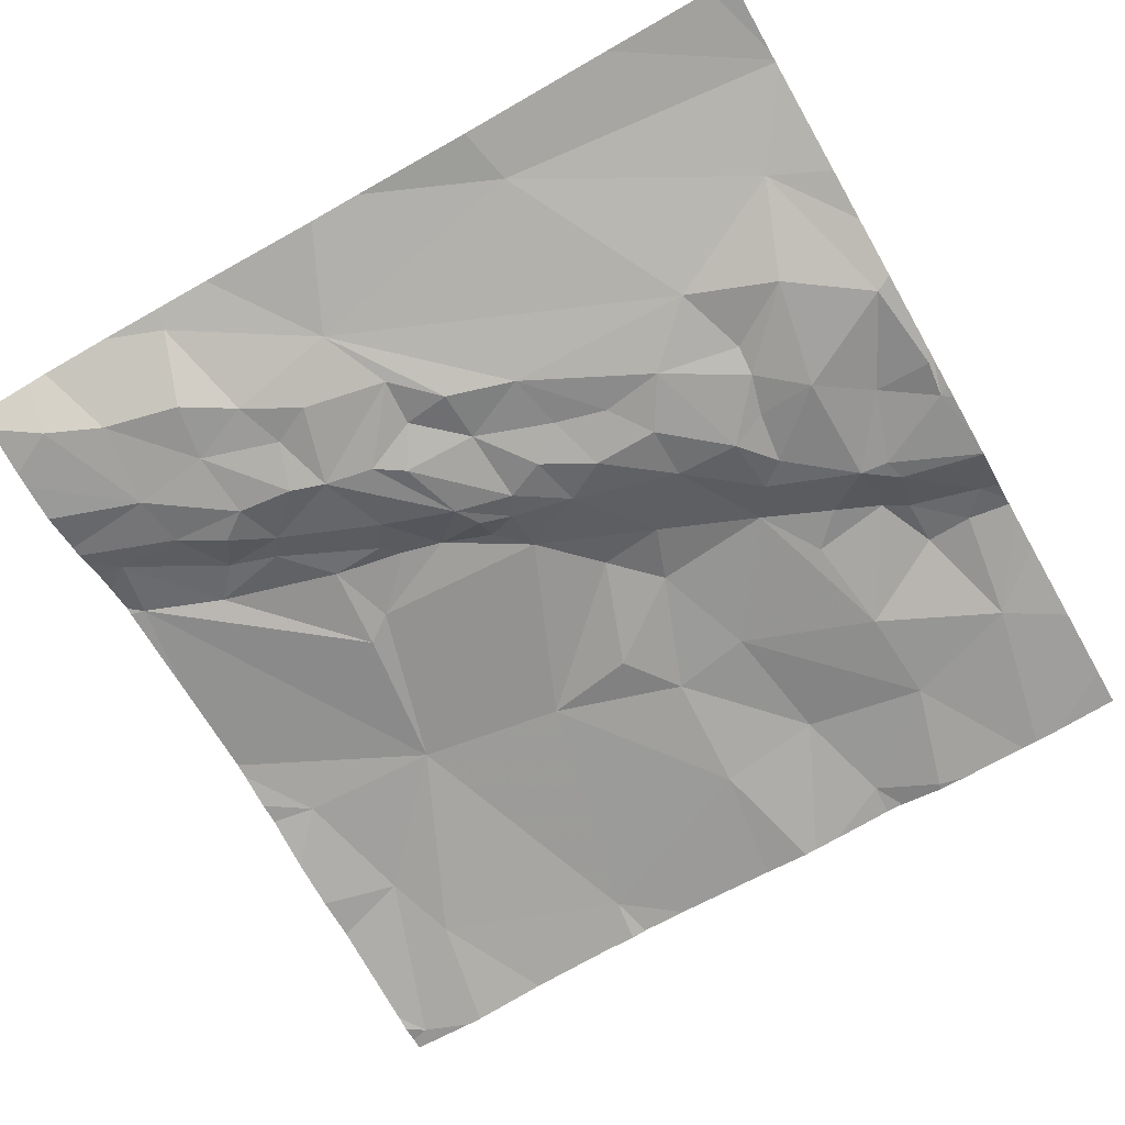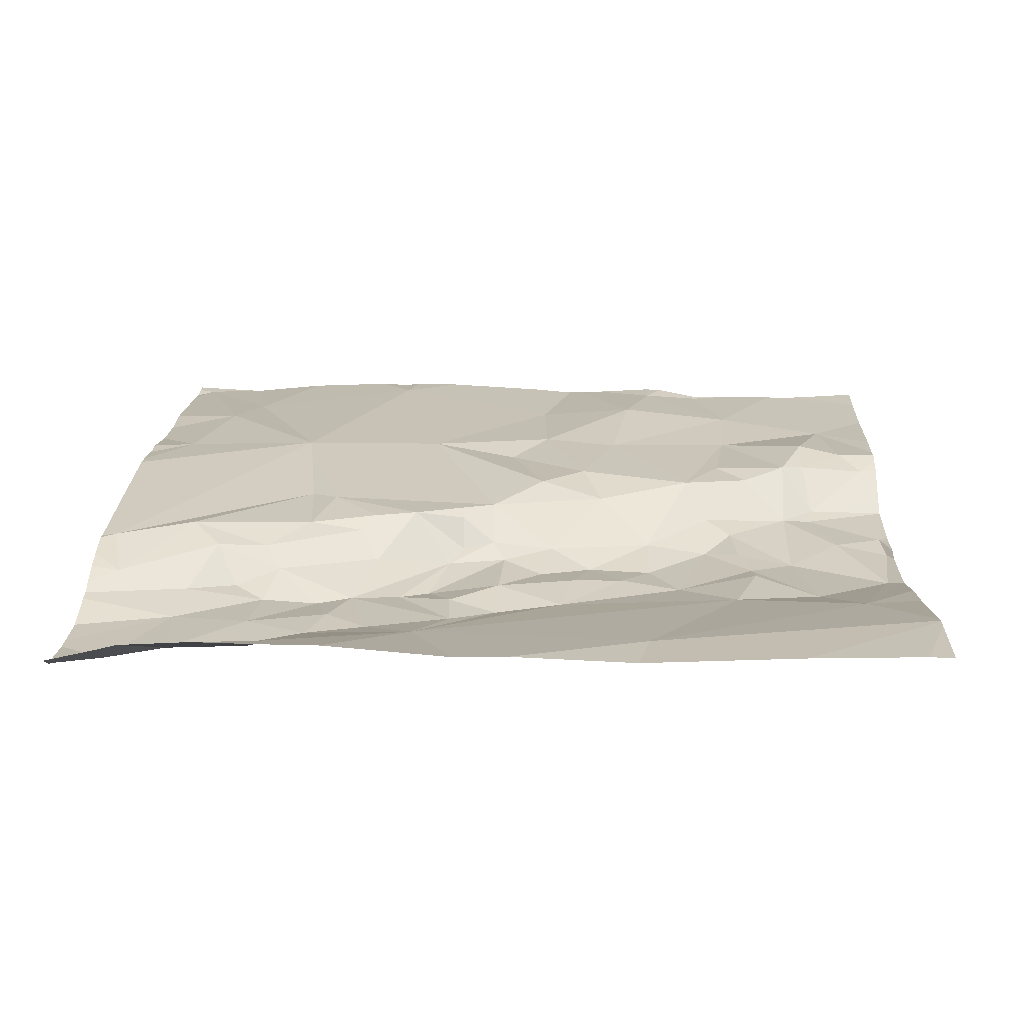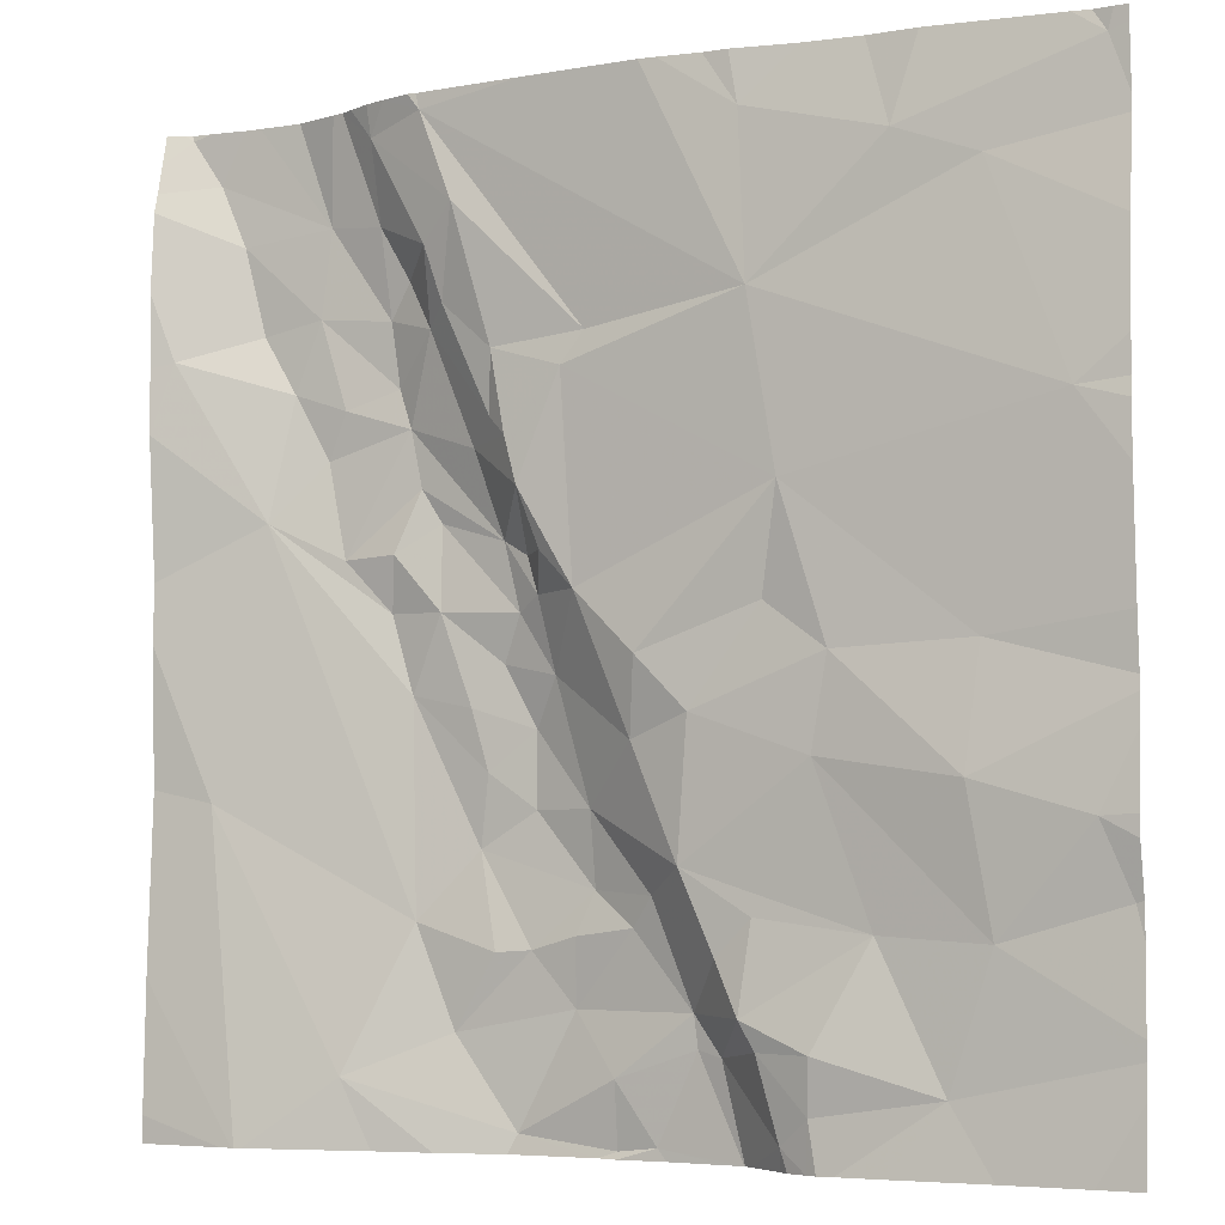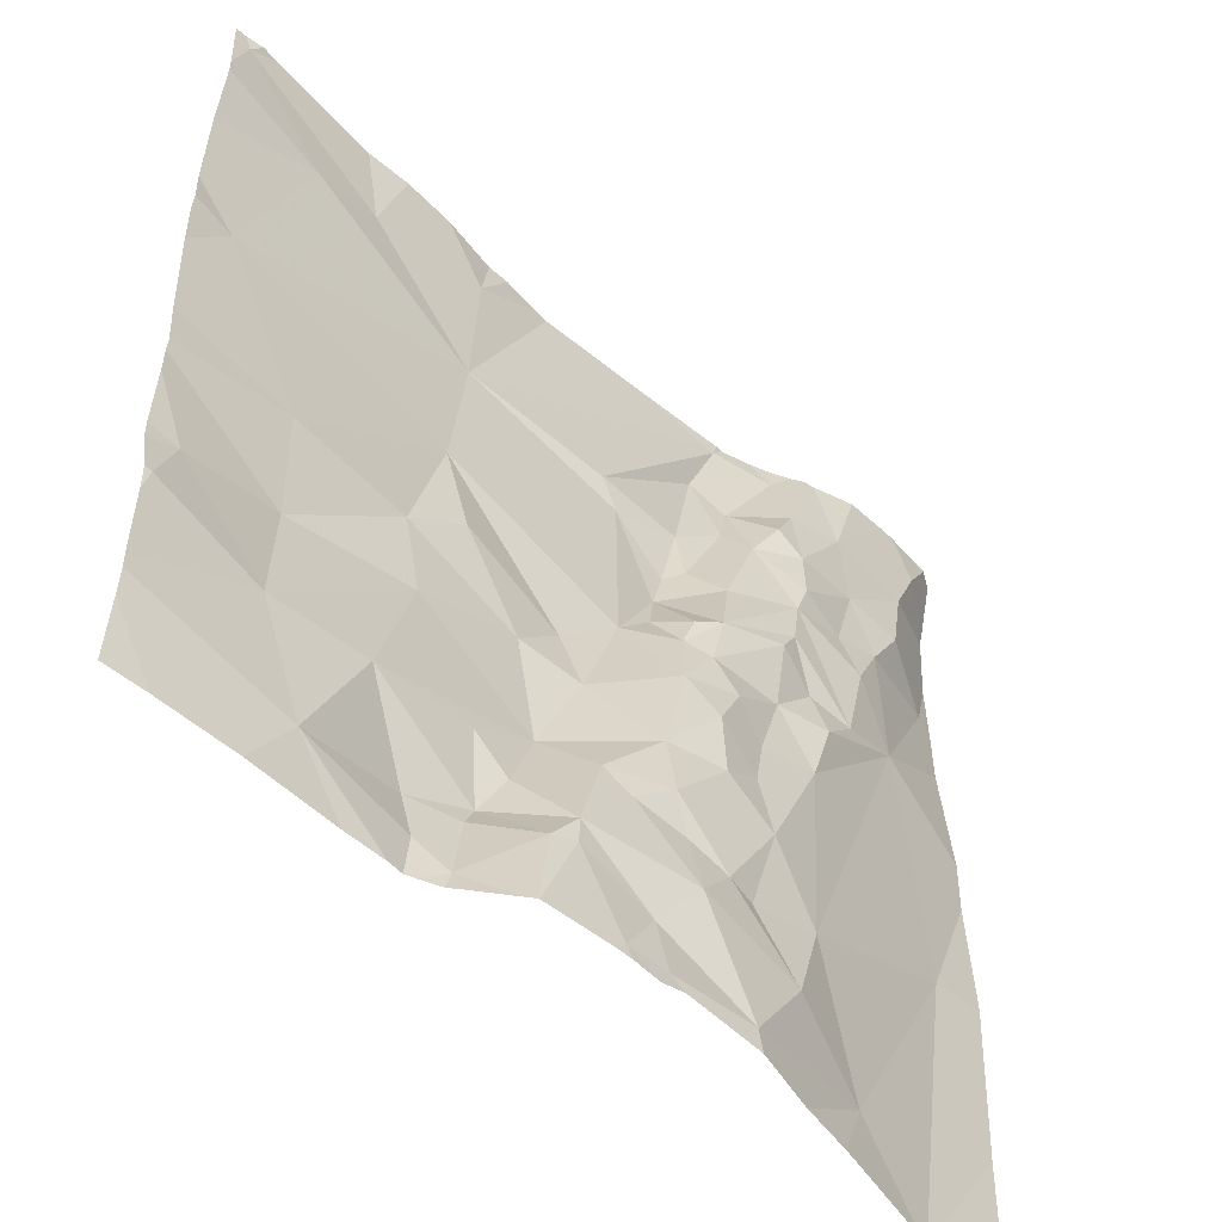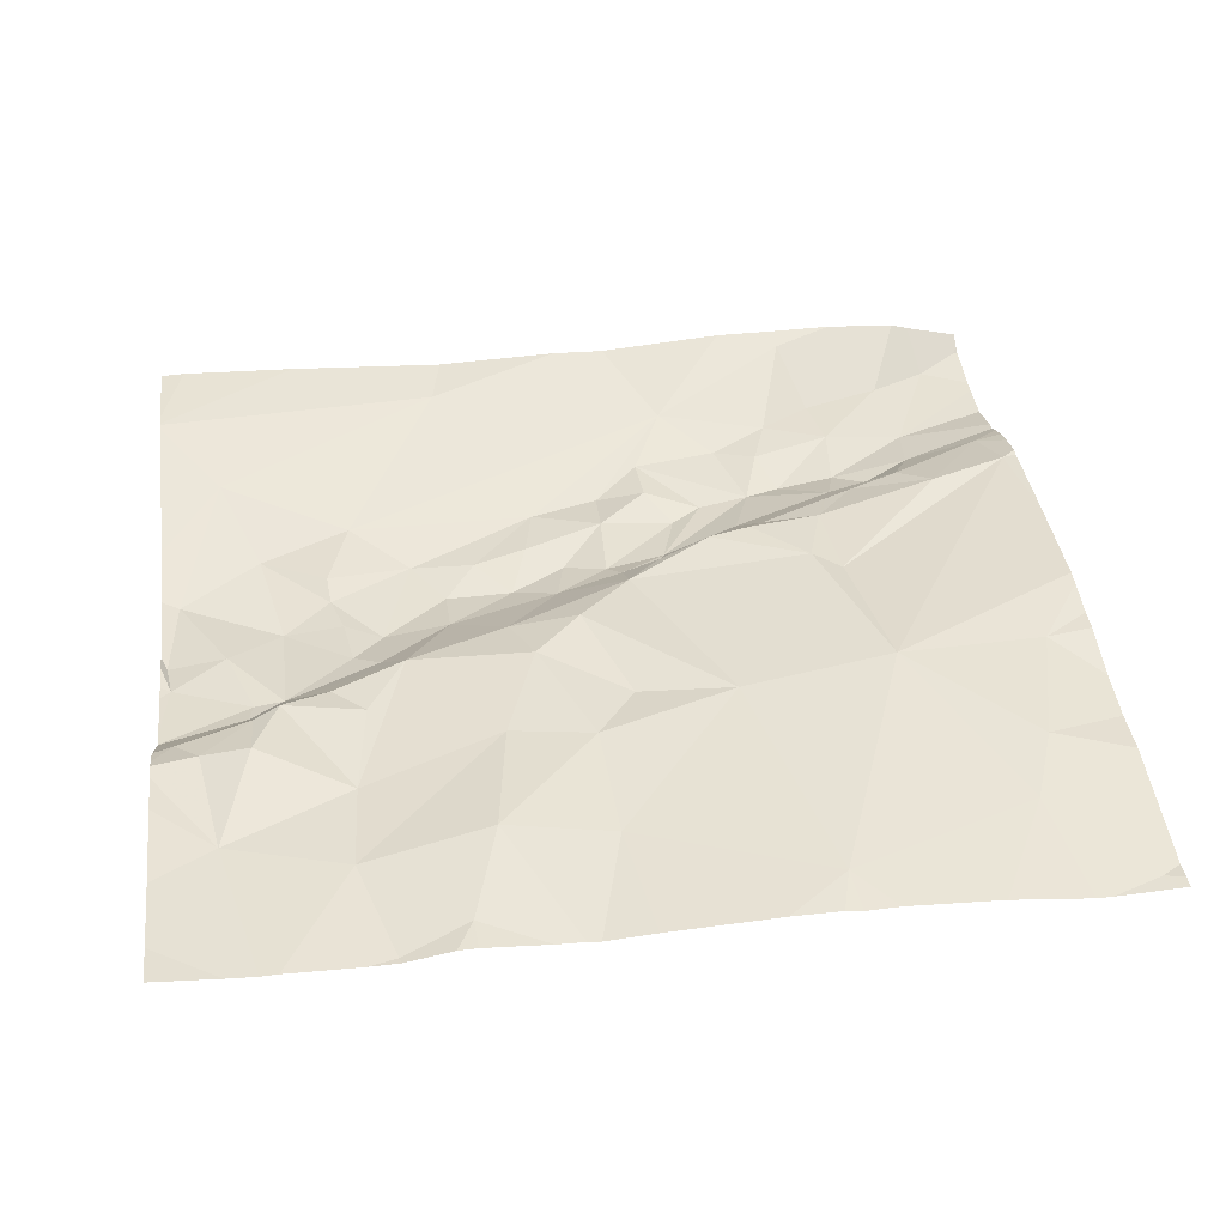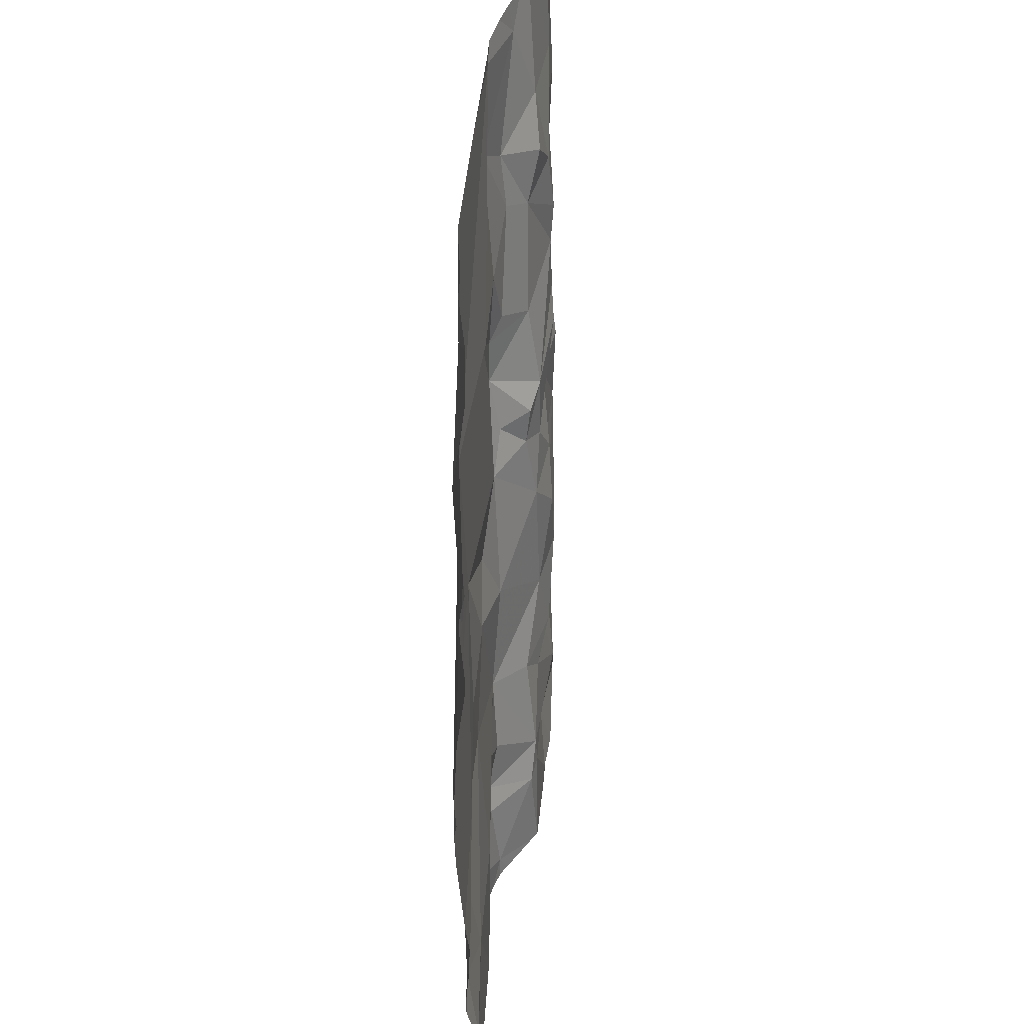
<metadata>
{"format":"obj","ext":"obj","renderer":"f3d","projection":"perspective","resolution":1024,"background":"white","views":[{"elev":-70.4,"azim":-60.4,"up":"+Z"},{"elev":19.9,"azim":-87.9,"up":"+Z"},{"elev":-4.9,"azim":26.4,"up":"+Y"},{"elev":-52.5,"azim":135.3,"up":"+Y"},{"elev":39.7,"azim":83.0,"up":"+Z"},{"elev":52.9,"azim":92.9,"up":"+Y"}]}
</metadata>
<code>
v -48.42 243.7 483.2
v -46.88 242.3 483.2
v -46.88 242.4 483.3
v -48.64 243.7 483.2
v -48.51 243.7 483.2
v -48.39 242 483.2
v -48.66 242.5 483.2
v -47.87 242 483.1
v -47.71 242.1 483.2
v -47.7 242 483.1
v -48.75 243.7 483.2
v -47.45 243.7 483.3
v -47.87 241.8 483.1
v -47.79 241.9 483.1
v -48.33 243.7 483.2
v -47.46 241.9 483.3
v -47.52 241.9 483.2
v -47.56 242 483.2
v -47.63 243.7 483.3
v -47.71 243.7 483.3
v -47.58 243.7 483.3
v -47.66 242 483.2
v -47.58 242.1 483.3
v -47.45 242 483.3
v -48.6 243.7 483.2
v -48.07 241.9 483.1
v -48.26 242.2 483.2
v -48.19 242 483.1
v -47.95 242.1 483.1
v -47.22 242 483.2
v -48.71 243.7 483.2
v -48.4 243.7 483.2
v -47.53 241.8 483.2
v -47.34 242.2 483.2
v -47.51 241.8 483.2
v -48.56 243 483.2
v -46.88 242.4 483.3
v -48.28 242.7 483.1
v -47.83 242.2 483.2
v -47.53 242.8 483.3
v -47.41 242.7 483.3
v -47.67 242.6 483.3
v -47.44 242.5 483.3
v -47.7 242.3 483.2
v -47.79 242.6 483.2
v -47.91 242.4 483.2
v -48.14 242.4 483.1
v -48.12 242.5 483.1
v -48.1 242.2 483.2
v -48.03 242.4 483.1
v -47.91 242.3 483.1
v -48.03 242.6 483.1
v -47.56 242.3 483.2
v -47.63 242.2 483.2
v -47.77 242.7 483.3
v -47.94 242.2 483.1
v -48.03 242.2 483.1
v -47.78 242.3 483.2
v -47.97 242.7 483.2
v -48.21 242.8 483.2
v -48.09 242.7 483.1
v -48.15 242.6 483.2
v -48.05 242.8 483.2
v -47.9 242.8 483.3
v -46.95 242.4 483.3
v -47.6 241.8 483.2
v -47.62 241.8 483.1
v -48.33 241.8 483.2
v -47.13 242.2 483.2
v -47.17 242.5 483.3
v -47.62 241.8 483.1
v -46.9 242.3 483.2
v -47.15 242.7 483.3
v -46.88 242.6 483.2
v -48.31 242.9 483.2
v -48.32 242.8 483.1
v -48.41 242.9 483.2
v -48.41 243.2 483.2
v -48.47 243.4 483.2
v -48.31 243.2 483.2
v -48.28 243.1 483.2
v -48.26 243 483.2
v -48.52 243.2 483.2
v -48.59 243.3 483.2
v -48.74 243.3 483.2
v -48.45 243.1 483.2
v -48.44 243.5 483.2
v -48.32 243.3 483.2
v -48.63 243.5 483.2
v -48.28 243.7 483.3
v -48.33 243.5 483.2
v -48.27 243.4 483.2
v -48.06 243.3 483.3
v -47.91 243.2 483.3
v -48.02 243.1 483.3
v -48 243 483.3
v -47.97 242.9 483.2
v -48.02 242.9 483.2
v -48.22 243 483.1
v -47.5 243 483.3
v -47.87 243.3 483.3
v -48.17 243.4 483.2
v -48.21 243.3 483.2
v -48.2 243.5 483.3
v -47.55 243.3 483.3
v -48.08 242.9 483.2
v -48.13 243.5 483.3
v -48 242.8 483.2
v -48.07 243.1 483.2
v -48.2 243.7 483.3
v -48.13 243.1 483.2
v -46.98 243.1 483.3
v -48.58 241.8 483.2
v -47.91 241.8 483.1
v -47.13 243.5 483.3
v -47.87 241.8 483.1
v -48.62 241.8 483.3
v -48.32 243.7 483.2
v -48.69 243.6 483.2
v -48.74 243.7 483.2
v -46.88 242 483.2
v -46.88 242 483.2
v -47.56 243.6 483.3
v -47.29 243.6 483.3
v -46.92 243.7 483.2
v -48.59 241.8 483.2
v -48.79 241.9 483.3
v -48.79 242.1 483.2
v -48.37 243.7 483.2
v -48.79 242.5 483.2
v -48.79 242.8 483.2
v -48.79 242.9 483.2
v -48.79 243.2 483.3
v -48.79 243.3 483.3
v -48.79 243.4 483.3
v -48.79 243.5 483.3
v -48.79 243.6 483.3
v -48.79 243.6 483.2
v -48.79 243.7 483.2
v -46.88 242.2 483.2
v -46.88 242.1 483.2
v -46.88 242.6 483.2
v -46.88 242.7 483.2
v -46.88 242.8 483.3
v -46.88 243.2 483.3
v -46.88 243.4 483.3
v -46.88 243.1 483.3
v -46.88 243 483.3
v -46.88 243.1 483.3
v -46.88 243.7 483.2
v -46.88 243.6 483.2
v -46.88 243.6 483.2
v -47.66 241.8 483.1
v -47.47 241.8 483.2
v -47.77 241.8 483.1
v -47.81 241.8 483.1
v -48.09 241.8 483.1
v -48.22 241.8 483.2
v -47.45 241.8 483.2
v -47.42 241.8 483.2
v -47.33 241.8 483.2
v -47.14 241.8 483.2
v -46.99 241.8 483.2
v -48.79 241.8 483.2
v -48.6 241.8 483.2
v -48.79 241.8 483.2
v -46.88 241.8 483.2
v -46.97 241.8 483.2
v -47.74 243.7 483.3
v -47.98 243.7 483.3
v -48.22 243.7 483.3
v -48.2 243.7 483.3
v -47.34 243.7 483.3
v -46.98 243.7 483.2
v -47.24 243.7 483.3
v -46.91 243.7 483.2
v -46.95 243.7 483.2
v -48.76 243.7 483.2
v -48.79 243.7 483.2
v -48.75 243.7 483.2
v -46.89 243.7 483.2
v -46.88 243.7 483.2
f 173 124 175
f 6 7 126
f 9 8 10
f 116 13 114
f 17 16 18
f 172 110 170
f 9 10 22
f 22 18 23
f 24 18 16
f 66 22 67
f 26 13 8
f 8 14 10
f 67 10 71
f 71 14 153
f 171 110 172
f 114 26 157
f 13 14 8
f 28 27 6
f 28 26 29
f 6 26 28
f 157 6 158
f 170 110 169
f 22 17 18
f 16 17 154
f 24 23 18
f 29 26 8
f 169 105 20
f 30 16 159
f 34 24 30
f 12 123 124
f 24 16 30
f 121 122 163
f 156 14 116
f 6 27 7
f 36 7 27
f 143 73 142
f 27 38 36
f 128 7 130
f 9 22 23
f 9 39 29
f 41 40 42
f 44 43 42
f 44 45 46
f 38 47 48
f 27 28 49
f 51 50 47
f 52 50 46
f 38 27 47
f 53 44 54
f 55 42 40
f 46 50 51
f 34 53 23
f 9 54 44
f 53 34 44
f 44 42 45
f 34 43 44
f 23 54 9
f 56 51 57
f 51 58 46
f 51 56 39
f 53 54 23
f 34 23 24
f 44 46 58
f 46 45 59
f 43 41 42
f 57 51 47
f 59 52 46
f 9 44 58
f 49 57 47
f 39 58 51
f 39 9 58
f 28 29 57
f 57 49 28
f 56 29 39
f 29 8 9
f 27 49 47
f 61 60 62
f 38 48 62
f 63 61 59
f 52 59 61
f 38 62 60
f 48 52 62
f 48 50 52
f 52 61 62
f 50 48 47
f 45 64 59
f 42 55 45
f 55 64 45
f 29 56 57
f 155 14 156
f 34 30 69
f 70 69 65
f 21 123 12
f 140 69 141
f 34 69 43
f 3 72 2
f 65 69 72
f 69 30 122
f 70 43 69
f 41 43 70
f 73 70 142
f 41 70 73
f 70 65 74
f 76 75 77
f 79 78 80
f 76 77 36
f 82 81 77
f 84 83 79
f 36 83 85
f 78 86 81
f 131 36 132
f 87 79 88
f 142 70 74
f 83 84 85
f 79 89 84
f 154 17 35
f 81 80 78
f 92 91 88
f 135 84 136
f 78 83 86
f 83 78 79
f 80 88 79
f 36 77 86
f 77 75 82
f 86 77 81
f 38 76 36
f 86 83 36
f 133 85 134
f 94 93 95
f 97 96 98
f 95 96 94
f 99 75 60
f 64 55 100
f 94 96 64
f 94 101 93
f 103 102 104
f 105 101 94
f 105 94 100
f 82 75 99
f 106 98 96
f 93 101 107
f 64 97 108
f 109 95 93
f 96 97 64
f 108 63 59
f 100 94 64
f 40 100 55
f 108 97 98
f 101 105 110
f 59 64 108
f 109 102 103
f 81 82 106
f 99 106 82
f 60 76 38
f 92 88 103
f 109 103 111
f 102 93 107
f 80 103 88
f 104 91 92
f 95 109 111
f 63 60 61
f 75 76 60
f 98 106 108
f 81 111 103
f 96 95 111
f 106 96 111
f 111 81 106
f 99 63 106
f 103 80 81
f 109 93 102
f 104 102 107
f 60 63 99
f 92 103 104
f 63 108 106
f 153 14 155
f 105 100 112
f 41 73 100
f 100 73 112
f 115 112 145
f 71 10 14
f 105 112 115
f 100 40 41
f 112 73 144
f 32 118 129
f 89 79 87
f 137 119 138
f 91 104 118
f 141 69 122
f 136 89 137
f 91 87 88
f 87 91 32
f 67 22 10
f 120 119 4
f 4 87 25
f 119 89 87
f 138 120 139
f 110 118 107
f 104 107 118
f 110 105 169
f 110 107 101
f 90 110 171
f 124 123 105
f 105 123 20
f 12 124 173
f 20 123 19
f 105 115 124
f 124 125 174
f 176 150 181
f 151 115 152
f 124 115 125
f 66 17 22
f 128 127 117
f 140 72 69
f 19 123 21
f 126 128 165
f 130 7 131
f 33 17 66
f 2 72 140
f 131 7 36
f 3 65 72
f 132 36 133
f 90 118 110
f 133 36 85
f 134 85 135
f 37 65 3
f 135 85 84
f 35 17 33
f 136 84 89
f 137 89 119
f 74 65 37
f 114 13 26
f 138 119 120
f 139 120 178
f 11 120 31
f 5 87 1
f 122 30 162
f 144 73 143
f 116 14 13
f 145 112 149
f 146 115 145
f 68 6 113
f 147 112 148
f 15 118 90
f 113 6 126
f 148 112 144
f 149 112 147
f 126 7 128
f 150 125 151
f 117 127 164
f 151 125 115
f 25 87 5
f 152 115 146
f 157 26 6
f 158 6 68
f 159 16 154
f 31 120 4
f 160 30 159
f 4 119 87
f 161 30 160
f 162 30 161
f 1 87 32
f 163 122 162
f 129 118 15
f 164 127 166
f 165 128 117
f 167 121 168
f 32 91 118
f 168 121 163
f 174 125 177
f 175 124 174
f 176 125 150
f 177 125 176
f 178 120 180
f 179 139 178
f 180 120 11
f 181 150 182

</code>
